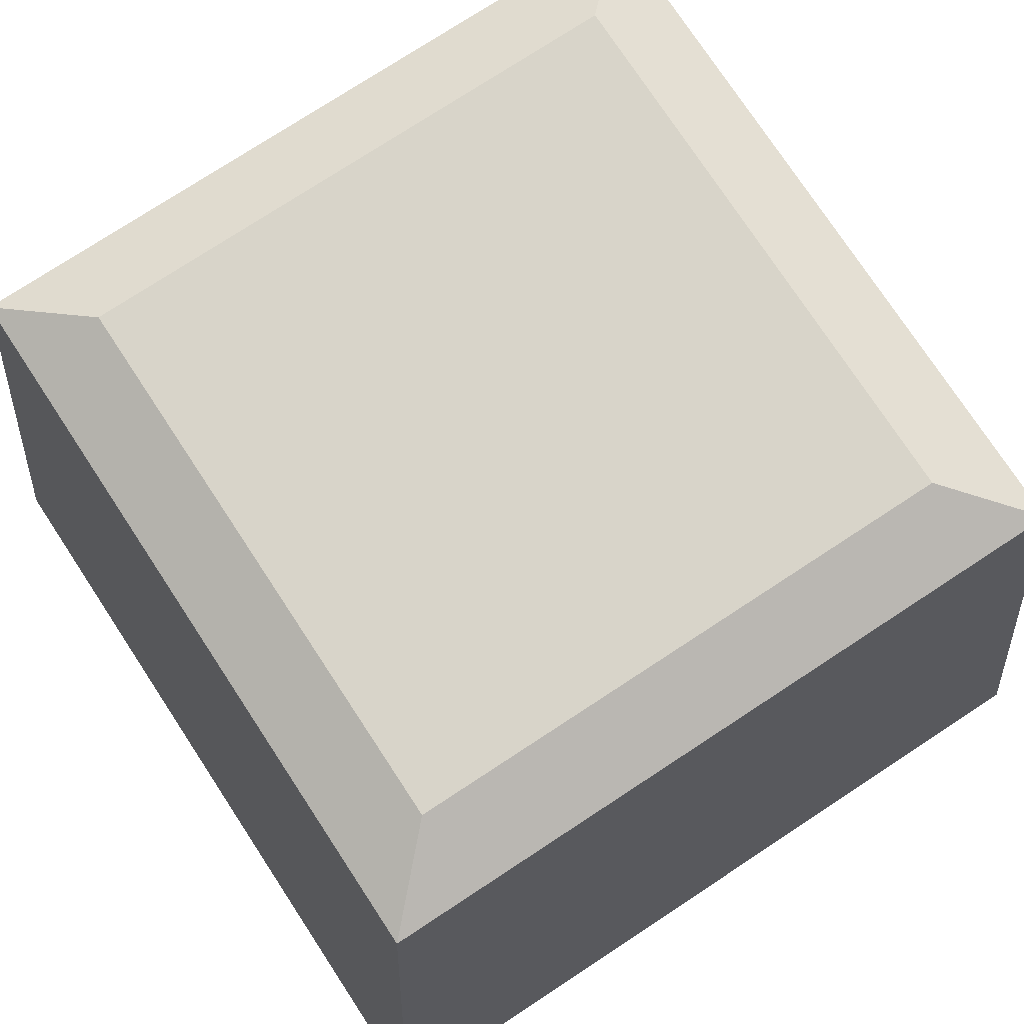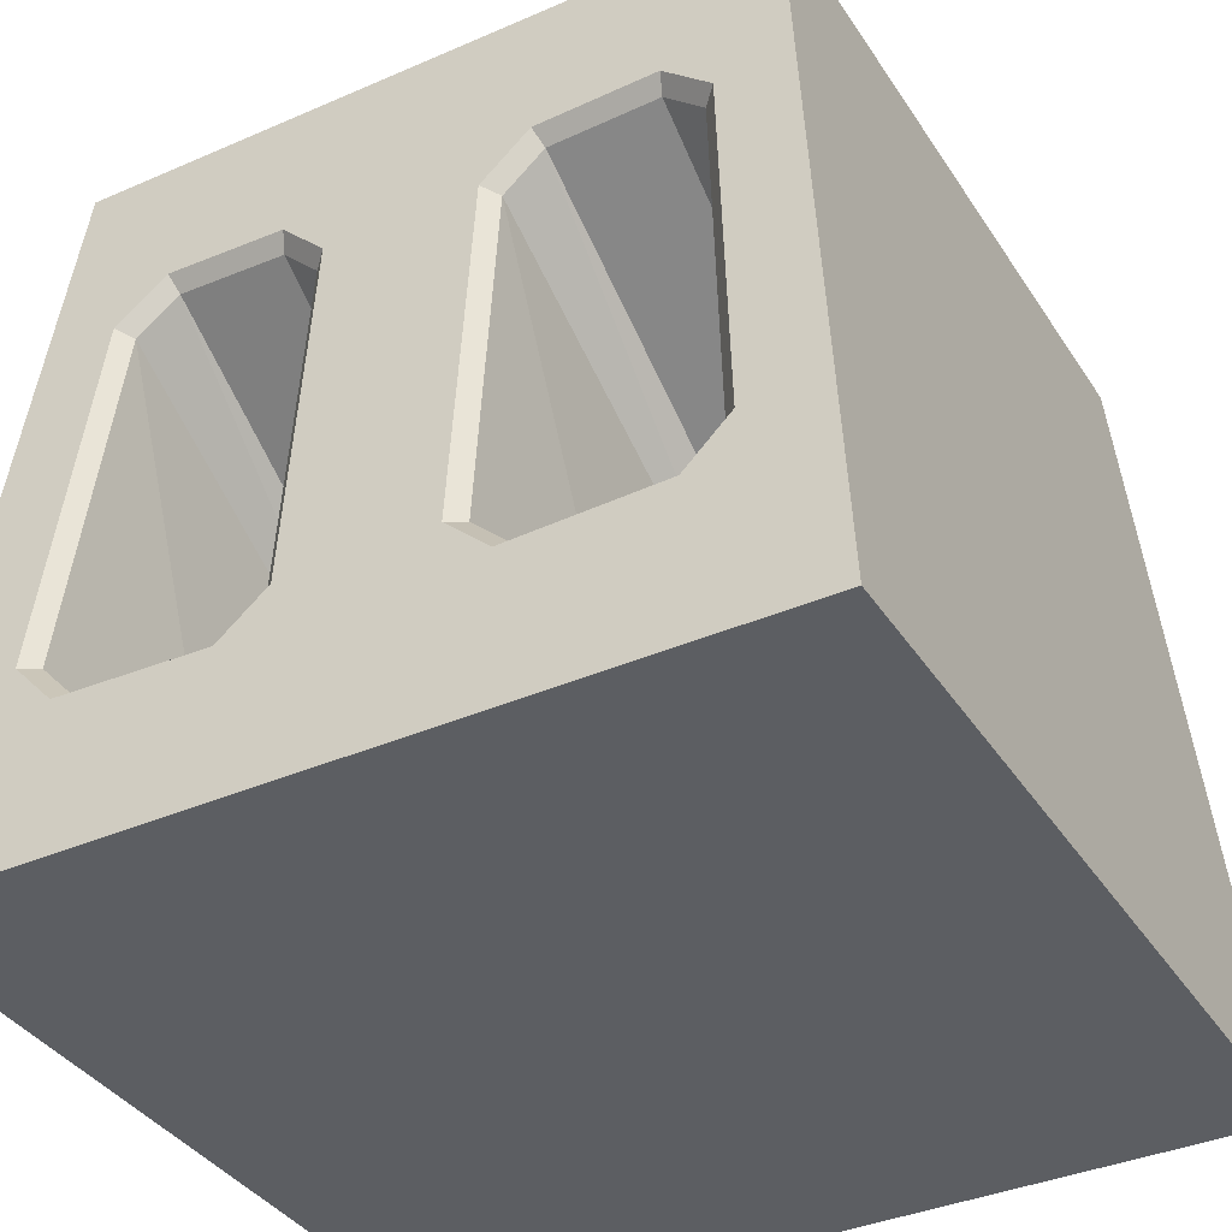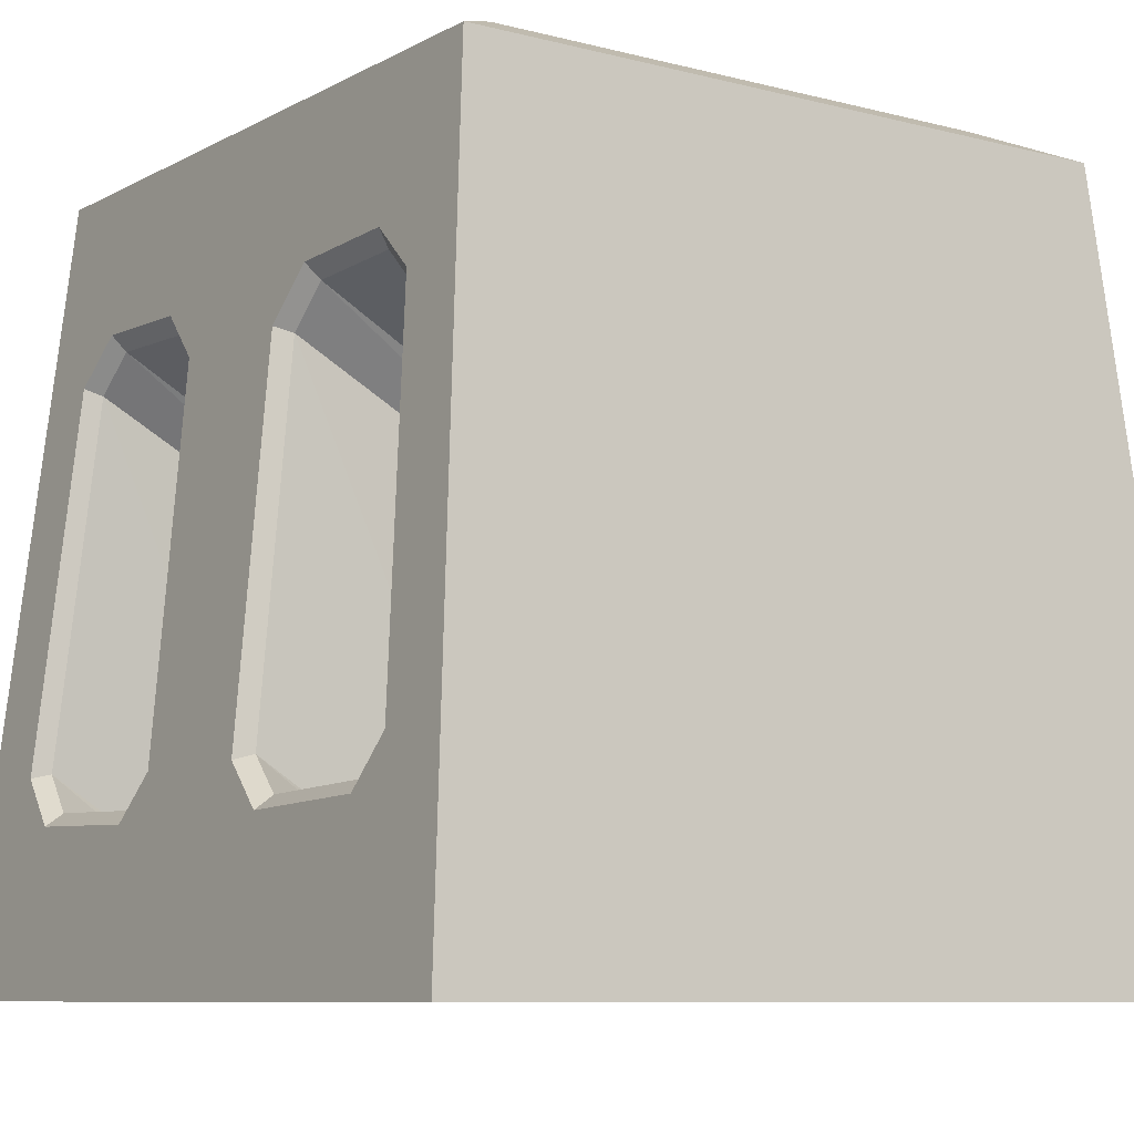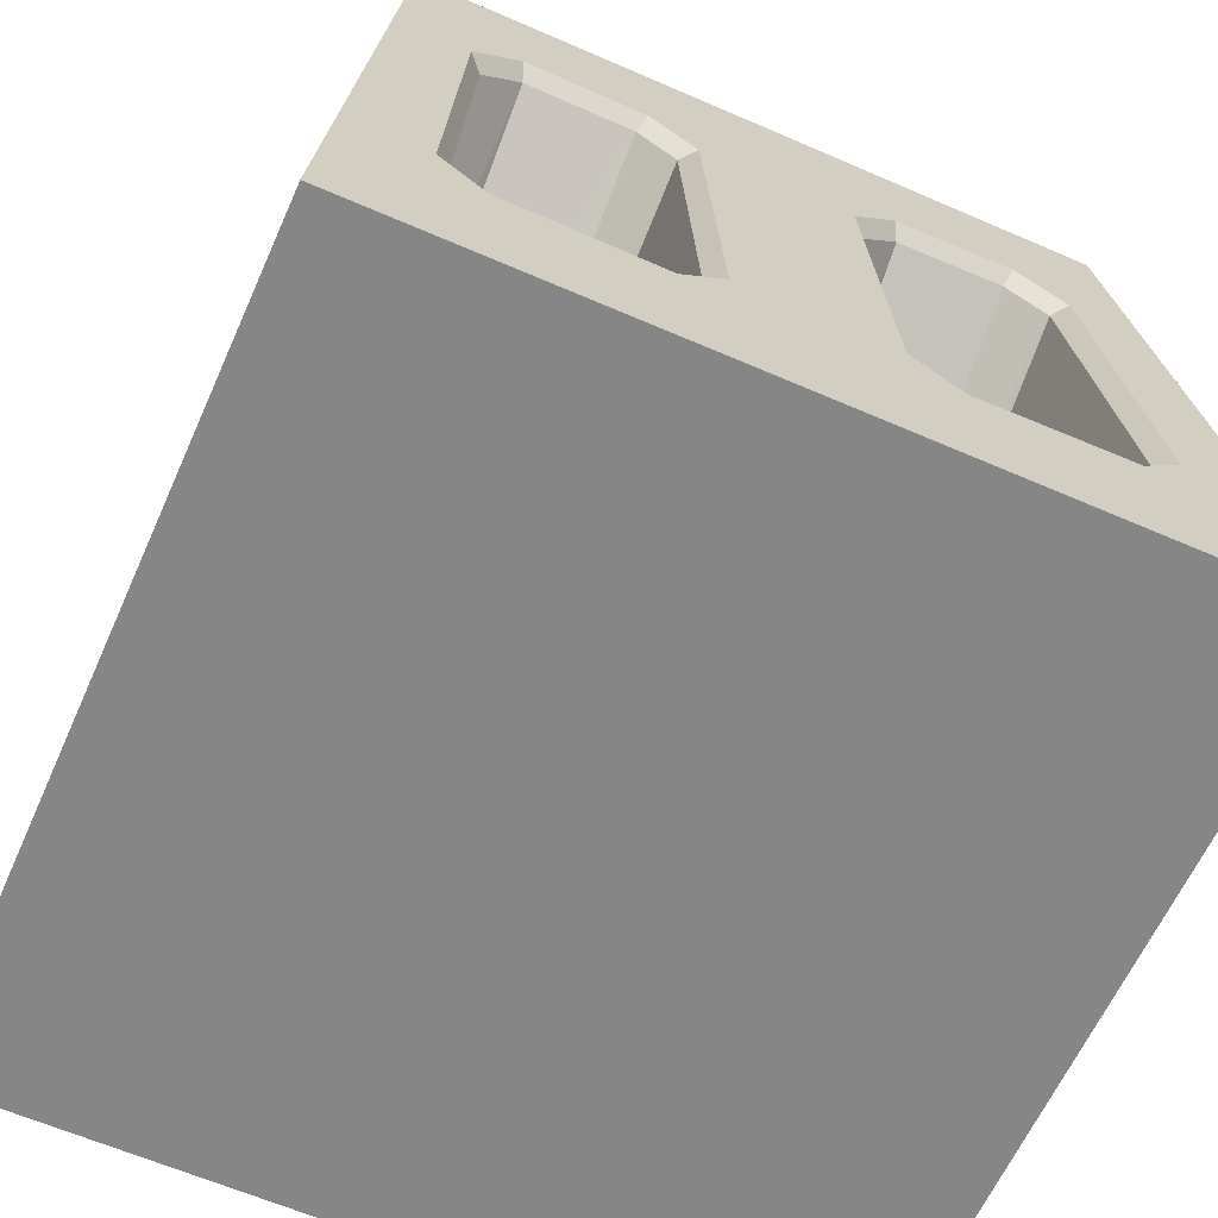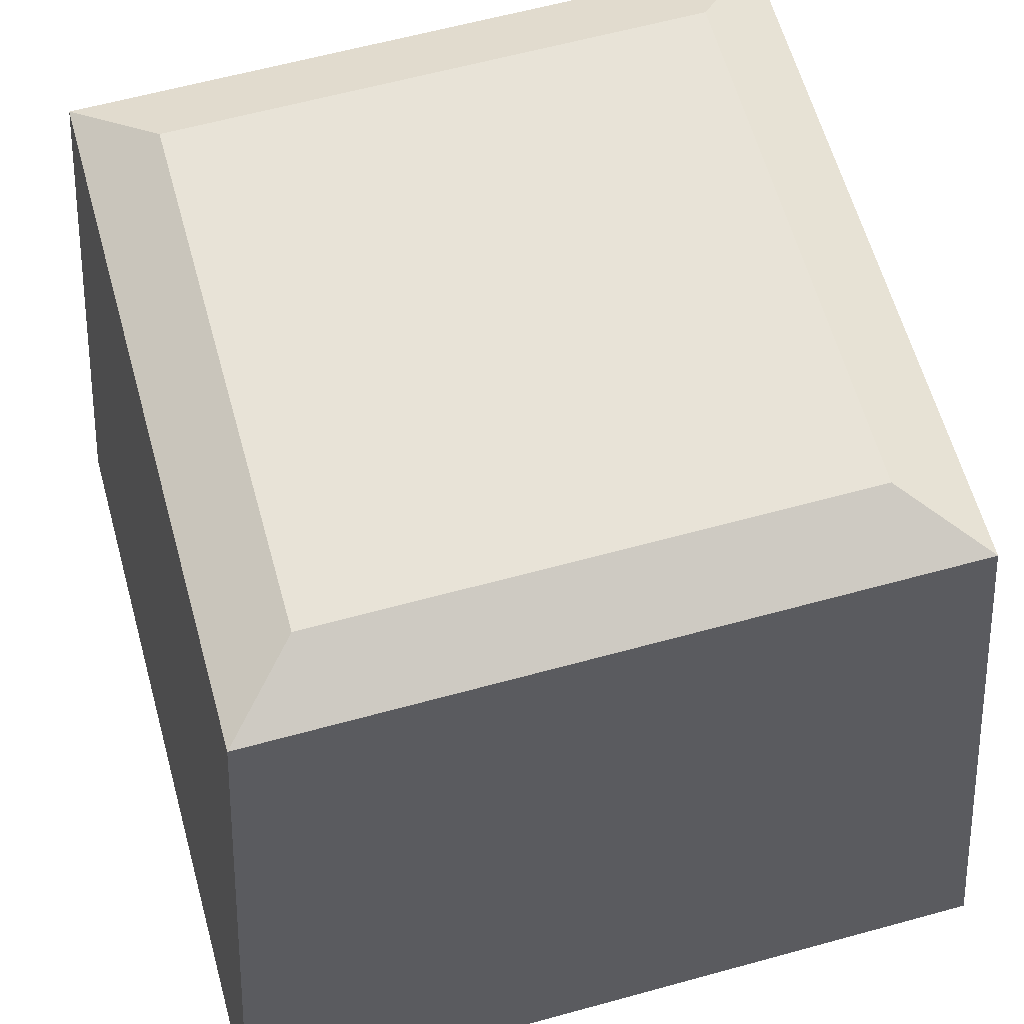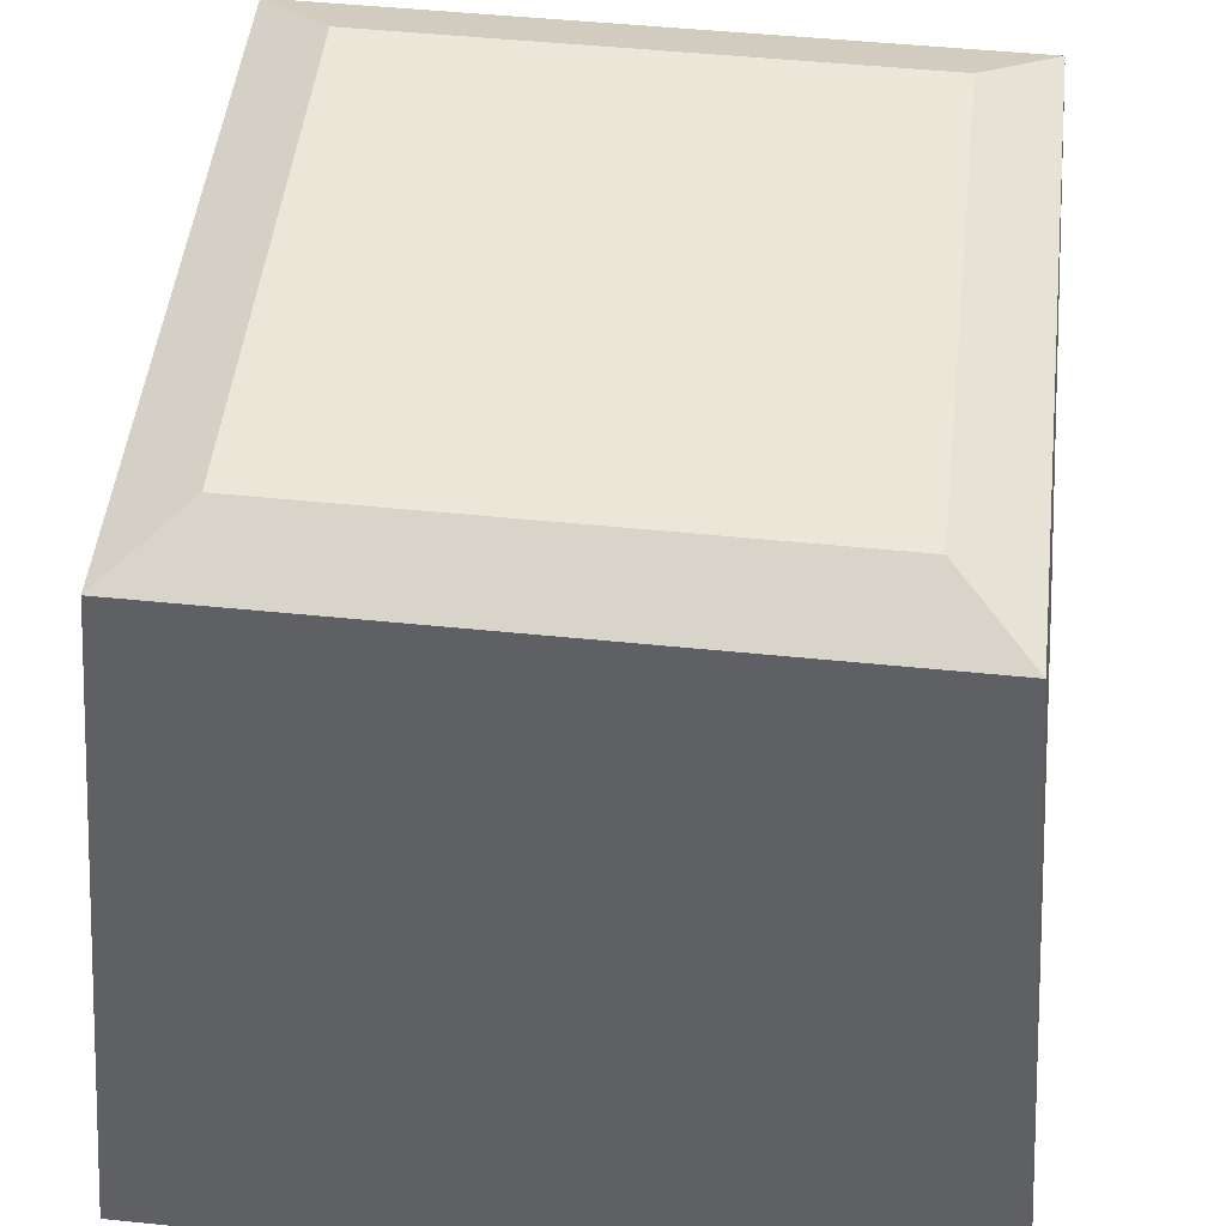
<metadata>
{"format":"obj","ext":"obj","renderer":"f3d","projection":"perspective","resolution":1024,"background":"white","views":[{"elev":75.6,"azim":-123.3,"up":"+Y"},{"elev":-37.4,"azim":29.2,"up":"+Y"},{"elev":-8.4,"azim":54.7,"up":"+Y"},{"elev":-62.1,"azim":-23.9,"up":"+Y"},{"elev":61.9,"azim":-105.6,"up":"+Y"},{"elev":48.9,"azim":96.5,"up":"+Y"}]}
</metadata>
<code>
v  -5.386 0 5.386
v  -5.386 0 -5.386
v  0 0 -5.386
v  0 0 5.386
v  5.386 0 -5.386
v  5.386 0 5.386
v  -3.508 10.55 3.508
v  0 10.55 3.508
v  0 10.55 -3.508
v  -3.508 10.55 -3.508
v  3.508 10.55 3.508
v  3.508 10.55 -3.508
v  4.508 10.08 -4.508
v  4.508 10.08 4.508
v  0 10.08 -4.508
v  -4.508 10.08 -4.508
v  -4.508 10.08 4.508
v  0 10.08 4.508
v  -0.7188 1.464 5.258
v  -1.582 2.022 5.21
v  -3.568 2.088 5.204
v  -4.467 1.591 5.247
v  -0.7188 8.614 4.636
v  -0.9823 7.48 4.735
v  -0.9823 2.599 5.16
v  -3.964 8.731 4.626
v  -3.141 8.155 4.676
v  -1.582 8.099 4.681
v  -4.125 2.705 5.15
v  -3.782 7.58 4.726
v  4.467 1.591 5.247
v  3.568 2.088 5.204
v  1.582 2.022 5.21
v  0.7188 1.464 5.258
v  3.964 8.731 4.626
v  3.782 7.58 4.726
v  4.125 2.705 5.15
v  0.7188 8.614 4.636
v  1.582 8.099 4.681
v  3.141 8.155 4.676
v  0.9823 2.599 5.16
v  0.9823 7.48 4.735
v  -3.396 0.1303 1.611
v  -1.728 0.0817 1.64
v  -1.356 0.3909 1.457
v  -1.356 4.34 -0.8805
v  -1.746 4.689 -1.086
v  -3.003 4.728 -1.11
v  -3.42 4.405 -0.9188
v  -3.741 0.4596 1.416
v  1.728 0.0817 1.64
v  3.396 0.1303 1.611
v  3.741 0.4596 1.416
v  3.42 4.405 -0.9188
v  3.003 4.728 -1.11
v  1.746 4.689 -1.086
v  1.356 4.34 -0.8805
v  1.356 0.3909 1.457
v  -1.655 2.194 5.007
v  -3.482 2.256 5.002
v  -1.169 2.662 4.966
v  -1.169 7.388 4.555
v  -1.664 7.899 4.51
v  -3.072 7.95 4.506
v  -3.601 7.476 4.547
v  -3.933 2.755 4.958
v  3.482 2.256 5.002
v  1.655 2.194 5.007
v  3.933 2.755 4.958
v  3.601 7.476 4.547
v  3.072 7.95 4.506
v  1.664 7.899 4.51
v  1.169 7.388 4.555
v  1.169 2.662 4.966
g Object003
f 1 2 3
f 3 4 1
f 4 3 5
f 5 6 4
f 7 8 9
f 9 10 7
f 8 11 12
f 12 9 8
f 6 5 13
f 13 14 6
f 5 3 15
f 15 13 5
f 3 2 16
f 16 15 3
f 2 1 17
f 17 16 2
f 17 18 8
f 8 7 17
f 18 14 11
f 11 8 18
f 14 13 12
f 12 11 14
f 13 15 9
f 9 12 13
f 15 16 10
f 10 9 15
f 16 17 7
f 7 10 16
f 4 19 20
f 20 21 22
f 4 20 22
f 1 4 22
f 18 23 24
f 24 25 19
f 18 24 19
f 4 18 19
f 17 26 27
f 27 28 23
f 17 27 23
f 18 17 23
f 1 22 29
f 29 30 26
f 1 29 26
f 17 1 26
f 6 31 32
f 32 33 34
f 6 32 34
f 4 6 34
f 14 35 36
f 36 37 31
f 14 36 31
f 6 14 31
f 18 38 39
f 39 40 35
f 18 39 35
f 14 18 35
f 4 34 41
f 41 42 38
f 4 41 38
f 18 4 38
f 43 44 45
f 45 46 47
f 43 45 47
f 47 48 49
f 43 47 49
f 50 43 49
f 51 52 53
f 53 54 55
f 51 53 55
f 55 56 57
f 51 55 57
f 58 51 57
f 22 21 29
f 34 33 41
f 19 25 20
f 23 28 24
f 26 30 27
f 31 37 32
f 35 40 36
f 38 42 39
f 21 20 59
f 59 60 21
f 20 25 61
f 61 59 20
f 25 24 62
f 62 61 25
f 24 28 63
f 63 62 24
f 28 27 64
f 64 63 28
f 27 30 65
f 65 64 27
f 30 29 66
f 66 65 30
f 29 21 60
f 60 66 29
f 33 32 67
f 67 68 33
f 32 37 69
f 69 67 32
f 37 36 70
f 70 69 37
f 36 40 71
f 71 70 36
f 40 39 72
f 72 71 40
f 39 42 73
f 73 72 39
f 42 41 74
f 74 73 42
f 41 33 68
f 68 74 41
f 60 59 44
f 44 43 60
f 59 61 45
f 45 44 59
f 61 62 46
f 46 45 61
f 62 63 47
f 47 46 62
f 63 64 48
f 48 47 63
f 64 65 49
f 49 48 64
f 65 66 50
f 50 49 65
f 66 60 43
f 43 50 66
f 68 67 52
f 52 51 68
f 67 69 53
f 53 52 67
f 69 70 54
f 54 53 69
f 70 71 55
f 55 54 70
f 71 72 56
f 56 55 71
f 72 73 57
f 57 56 72
f 73 74 58
f 58 57 73
f 74 68 51
f 51 58 74

</code>
